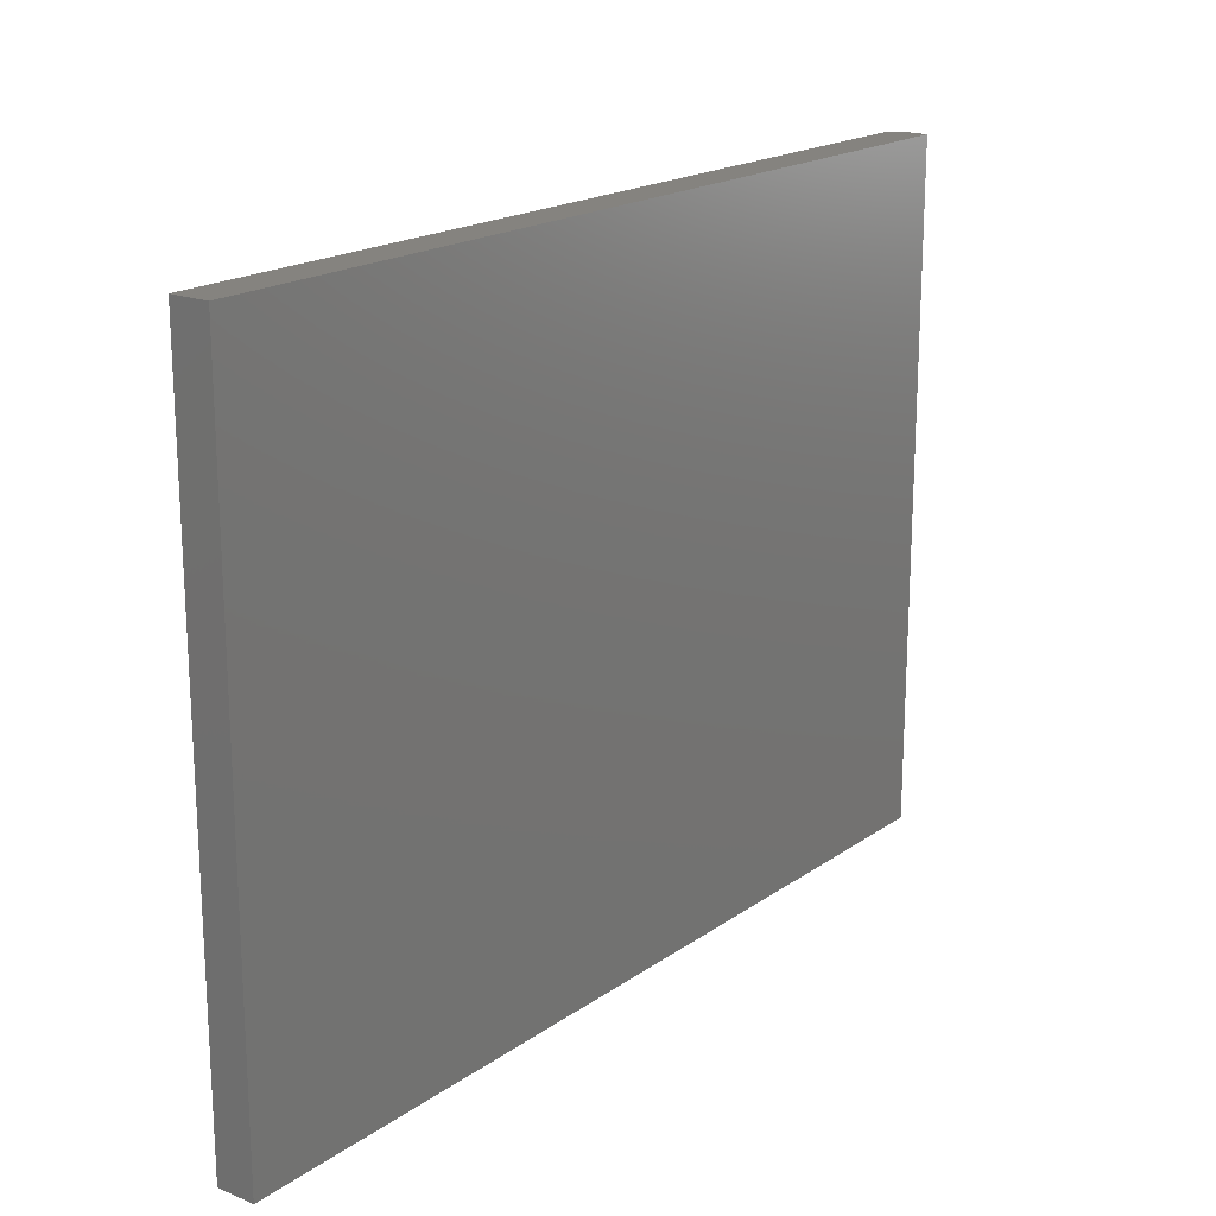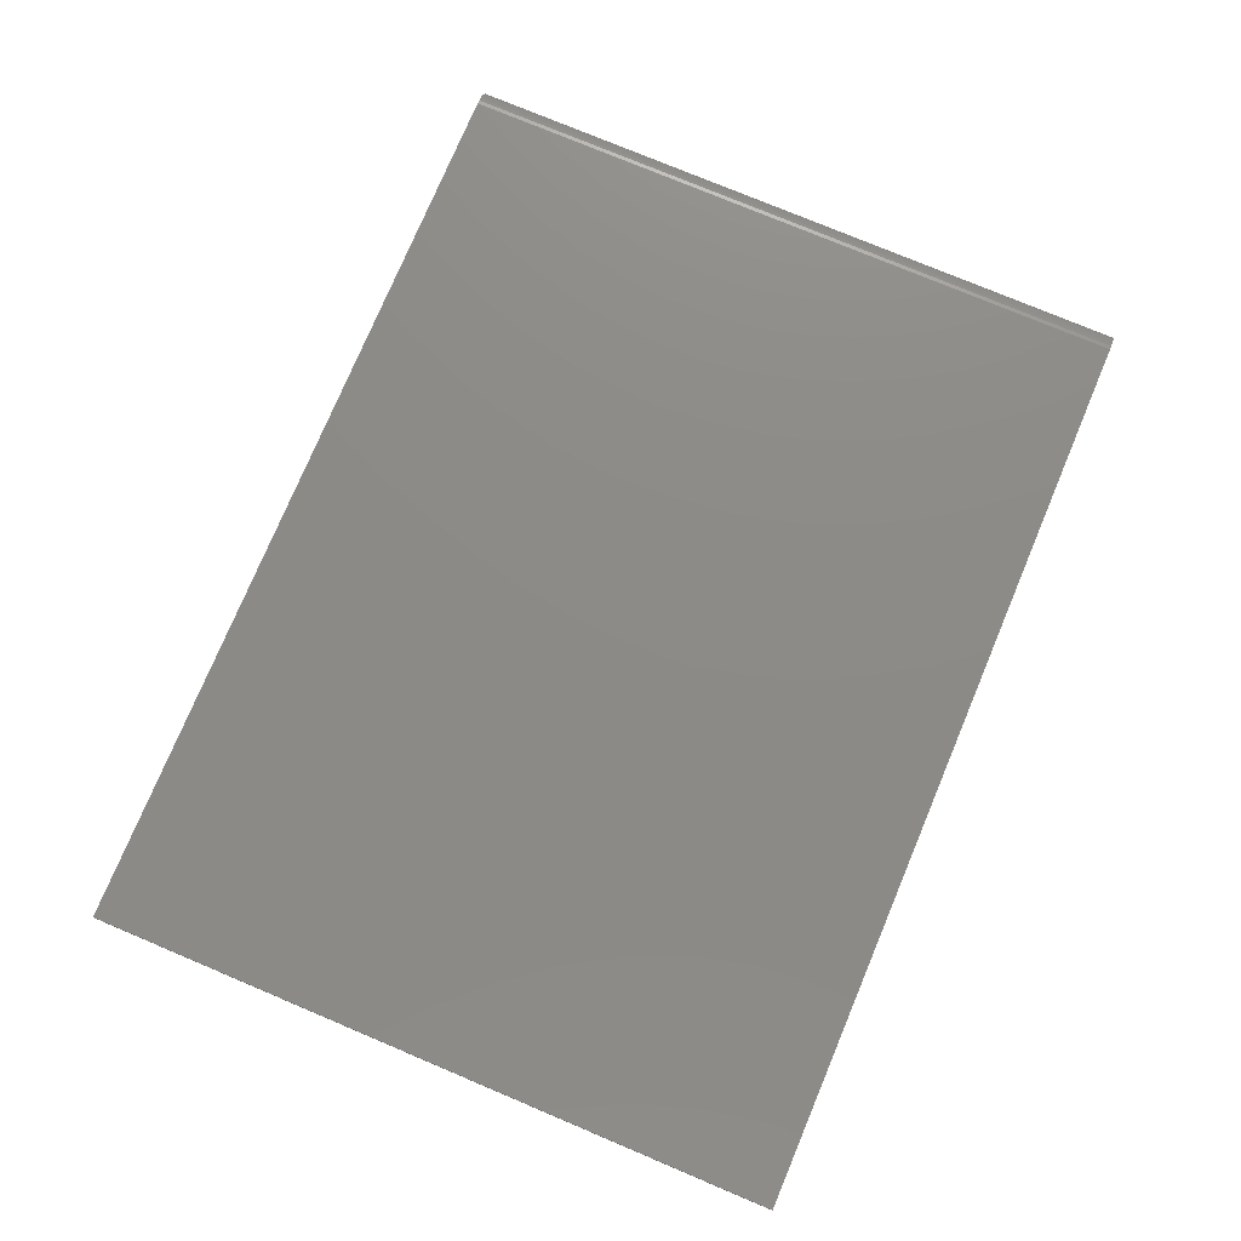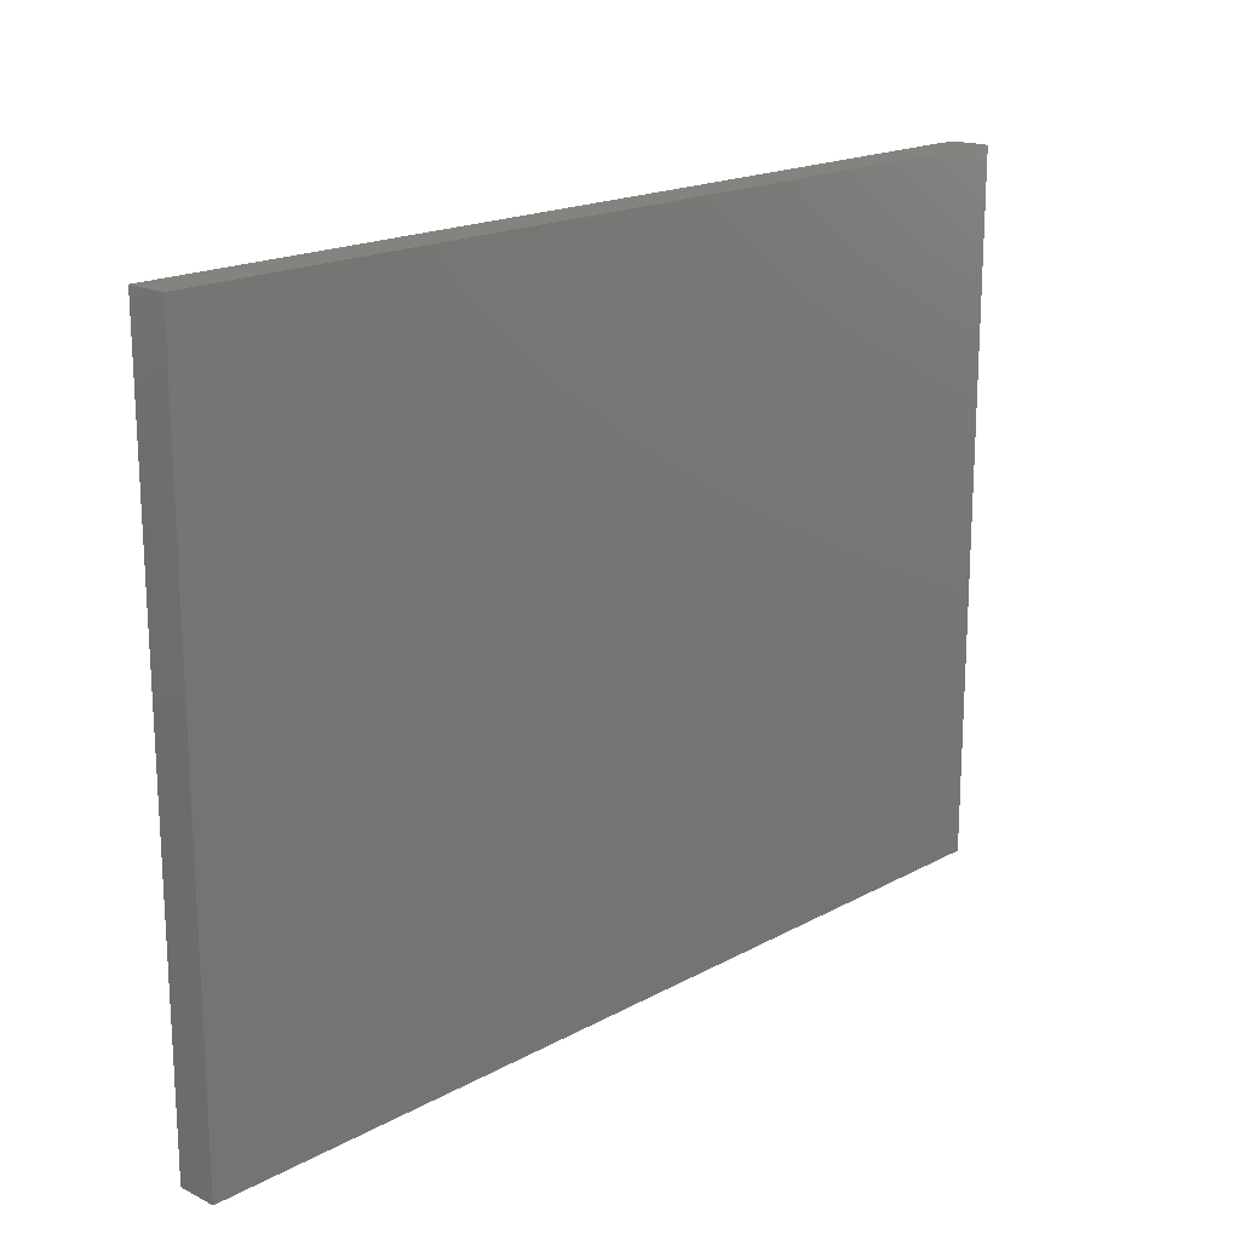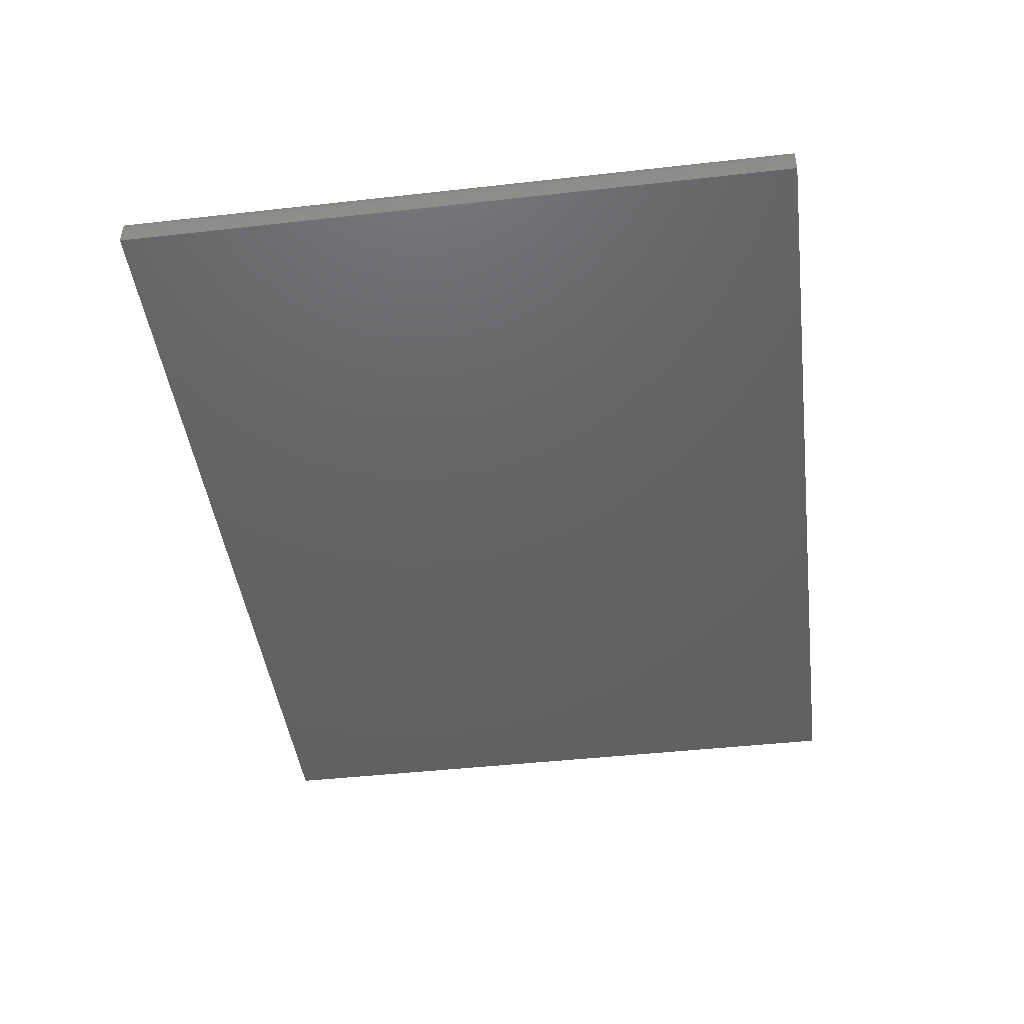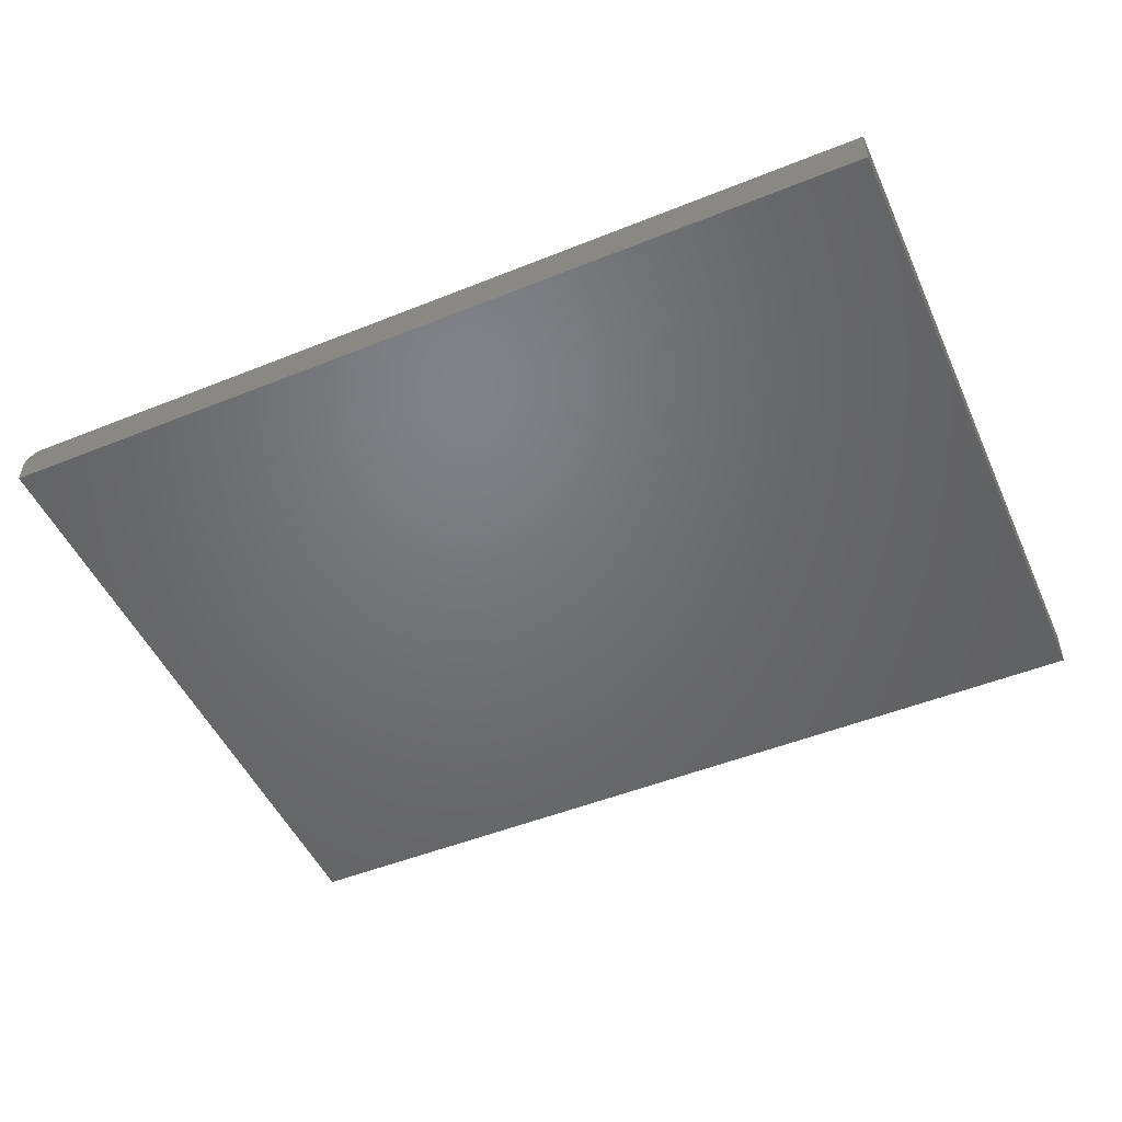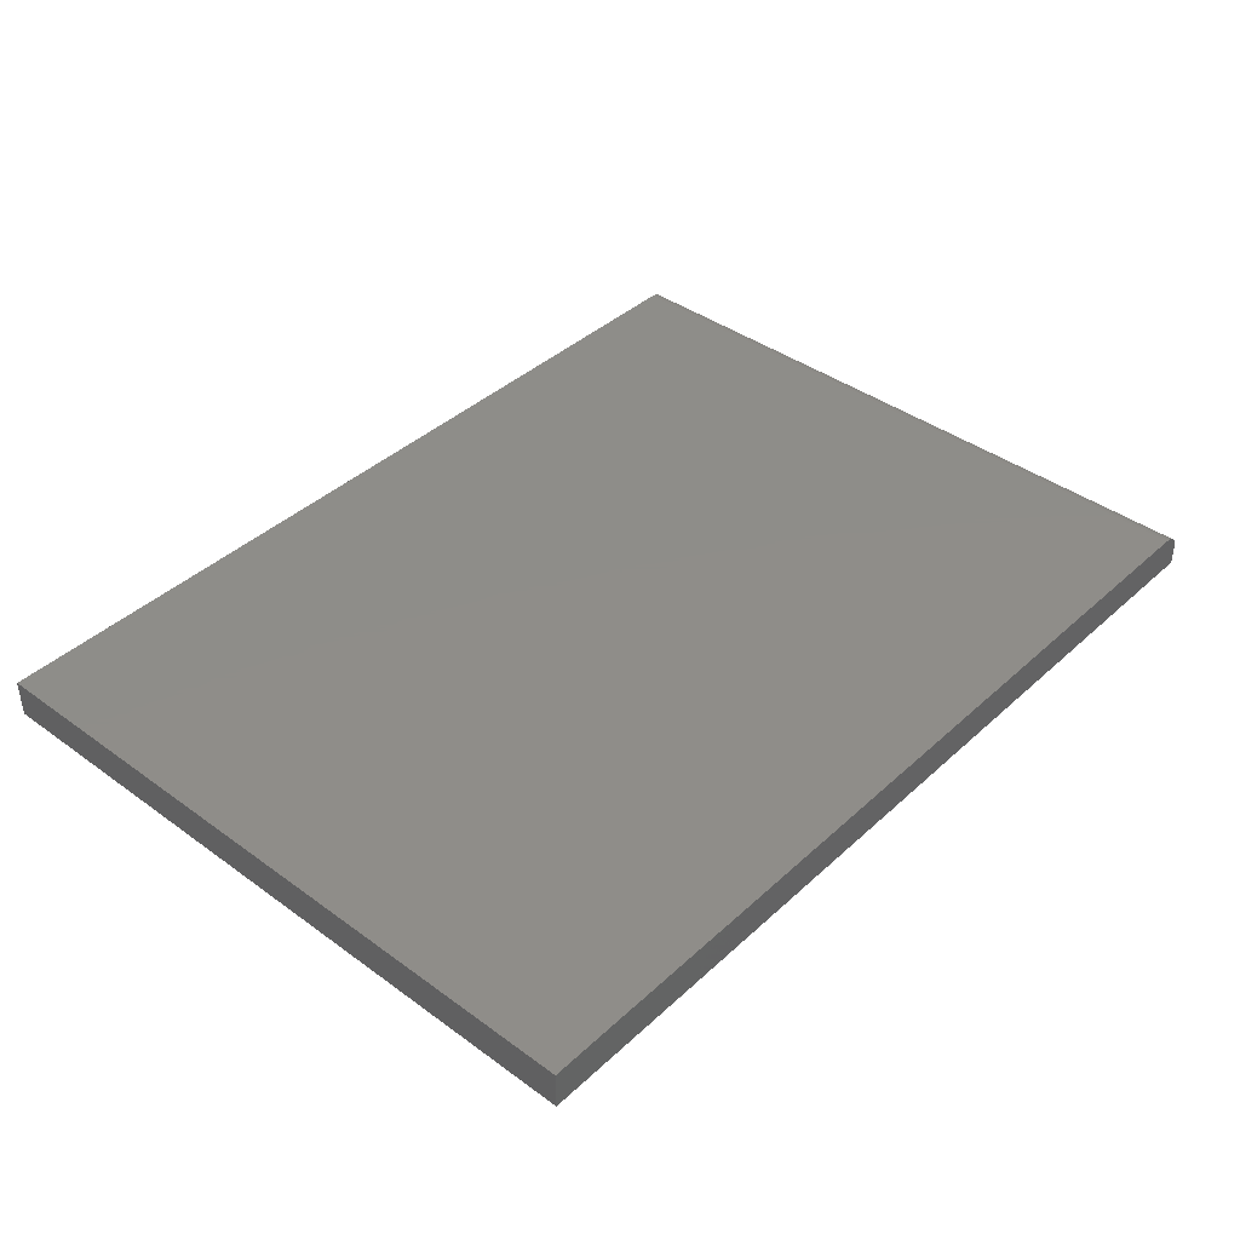
<metadata>
{"format":"stl","ext":"stl","renderer":"f3d","projection":"perspective","resolution":1024,"background":"white","views":[{"elev":18.8,"azim":-52.4,"up":"+Z"},{"elev":76.6,"azim":-67.2,"up":"+Y"},{"elev":18.3,"azim":-46.5,"up":"+Z"},{"elev":-44.9,"azim":97.4,"up":"+Y"},{"elev":-49.8,"azim":-156.1,"up":"+Y"},{"elev":40.3,"azim":-48.2,"up":"+Y"}]}
</metadata>
<code>
# stl→obj: 24 verts, 44 faces
v -0.7344 0 -0.6094
v -0.7344 1.232e-16 0.5
v 0.7188 1.613e-16 -0.6094
v 0.7188 2.845e-16 0.5
v 0.75 -0.03125 0.5
v 0.7476 -0.01929 0.5
v 0.75 -0.0625 0.5
v 0.7494 -0.02515 0.5
v 0.7361 -0.005267 0.5
v 0.7307 -0.002379 0.5
v 0.7447 -0.01389 0.5
v 0.7408 -0.009153 0.5
v 0.7248 -0.0006005 0.5
v -0.7344 -0.0625 0.5
v 0.75 -0.0625 -0.6094
v 0.75 -0.03125 -0.6094
v 0.7476 -0.01929 -0.6094
v 0.7494 -0.02515 -0.6094
v -0.7344 -0.0625 -0.6094
v 0.7248 -0.0006005 -0.6094
v 0.7307 -0.002379 -0.6094
v 0.7361 -0.005267 -0.6094
v 0.7408 -0.009153 -0.6094
v 0.7447 -0.01389 -0.6094
f 1 2 3
f 3 2 4
f 5 6 7
f 5 8 6
f 9 10 11
f 11 12 9
f 7 13 4
f 7 4 2
f 7 2 14
f 13 7 6
f 13 6 11
f 13 11 10
f 15 16 7
f 7 16 5
f 16 17 18
f 15 19 1
f 15 1 3
f 15 3 20
f 15 20 21
f 15 21 22
f 15 22 23
f 15 23 24
f 15 24 17
f 15 17 16
f 3 4 20
f 20 4 13
f 20 13 21
f 21 13 10
f 21 10 22
f 22 10 9
f 22 9 23
f 23 9 12
f 23 12 24
f 24 12 11
f 24 11 17
f 17 11 6
f 17 6 18
f 18 6 8
f 18 8 16
f 16 8 5
f 19 15 14
f 14 15 7
f 14 2 19
f 19 2 1

</code>
